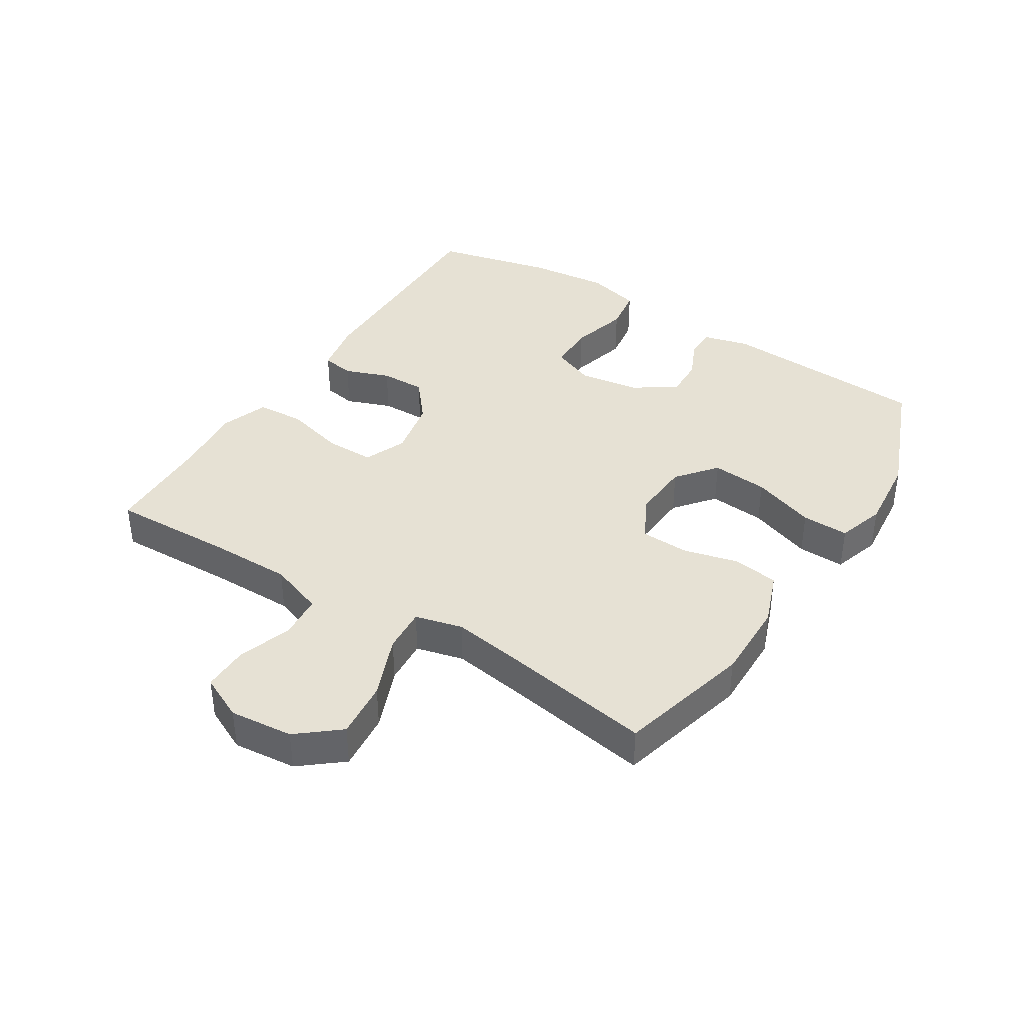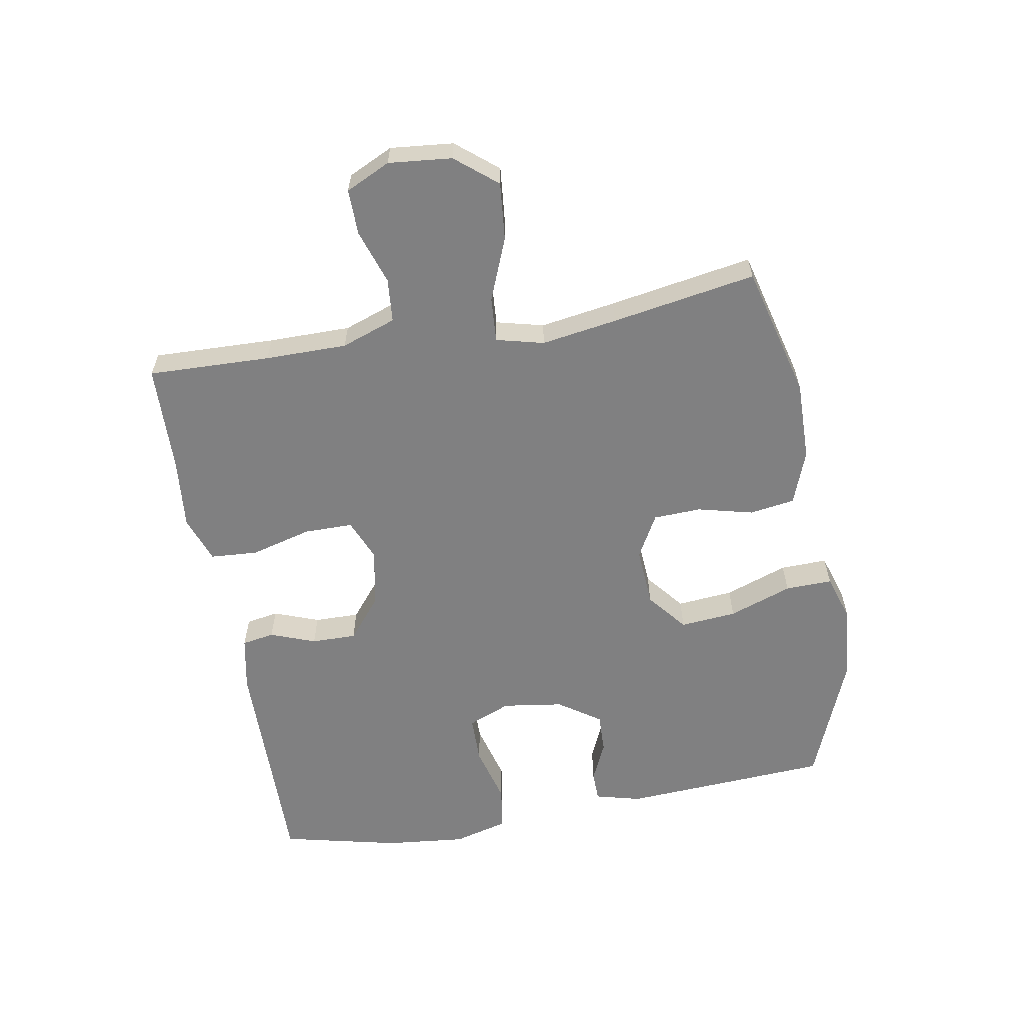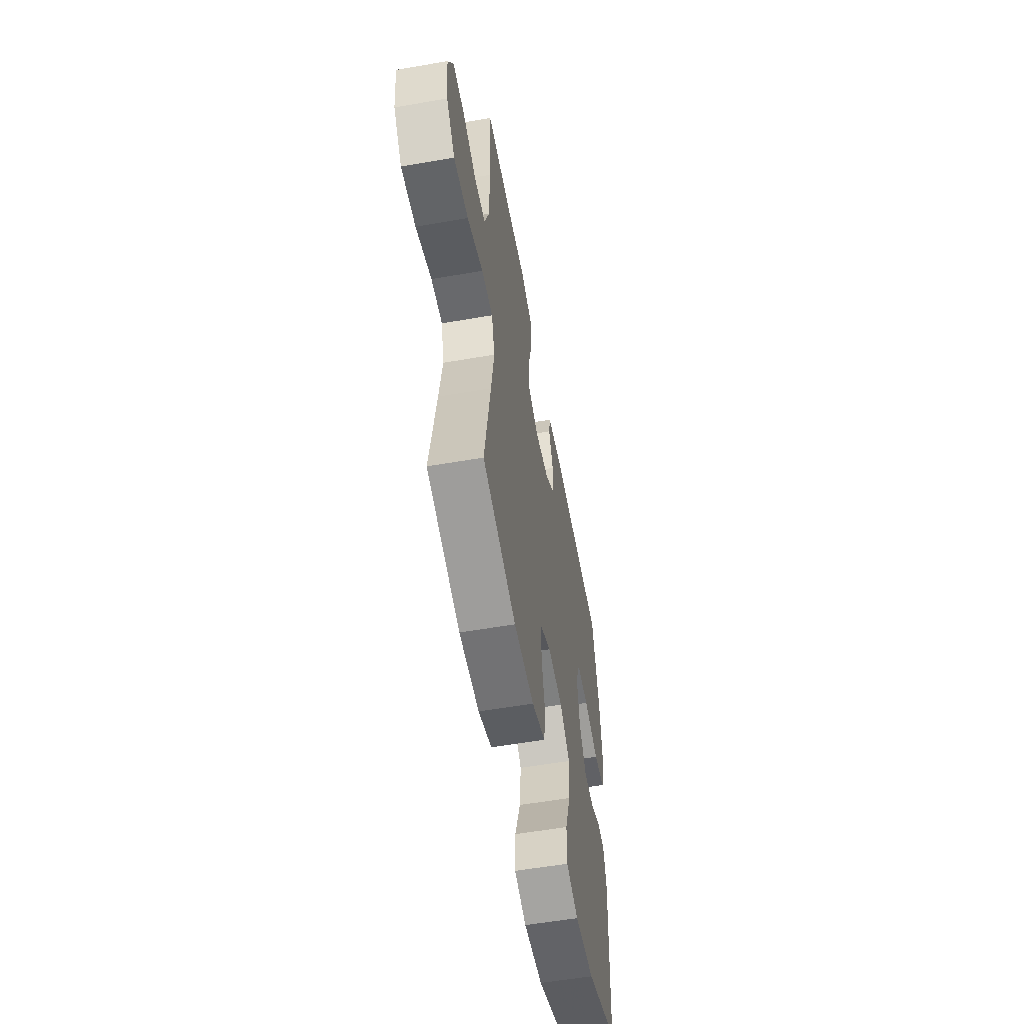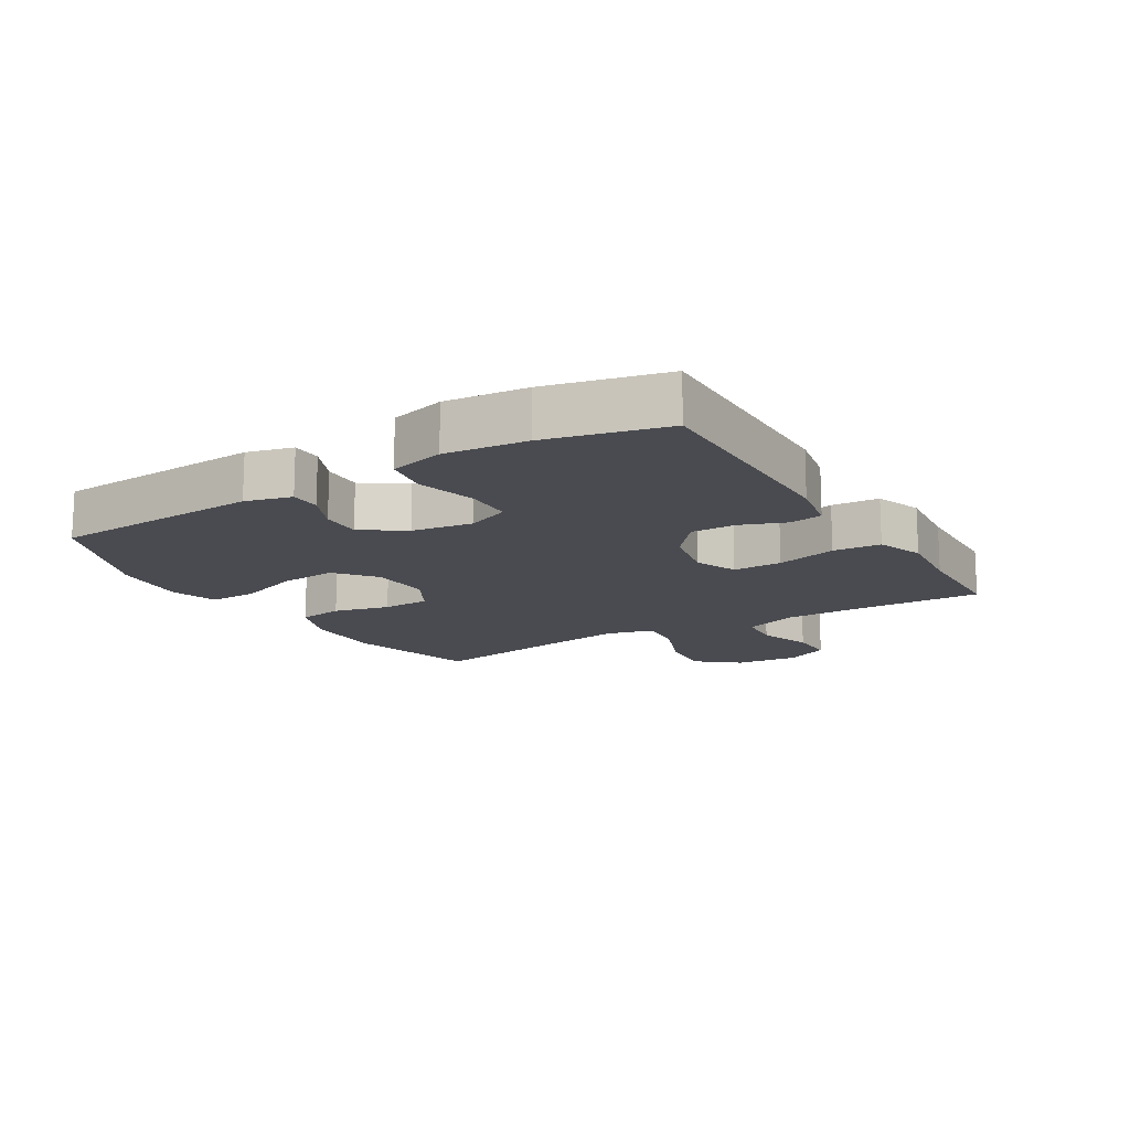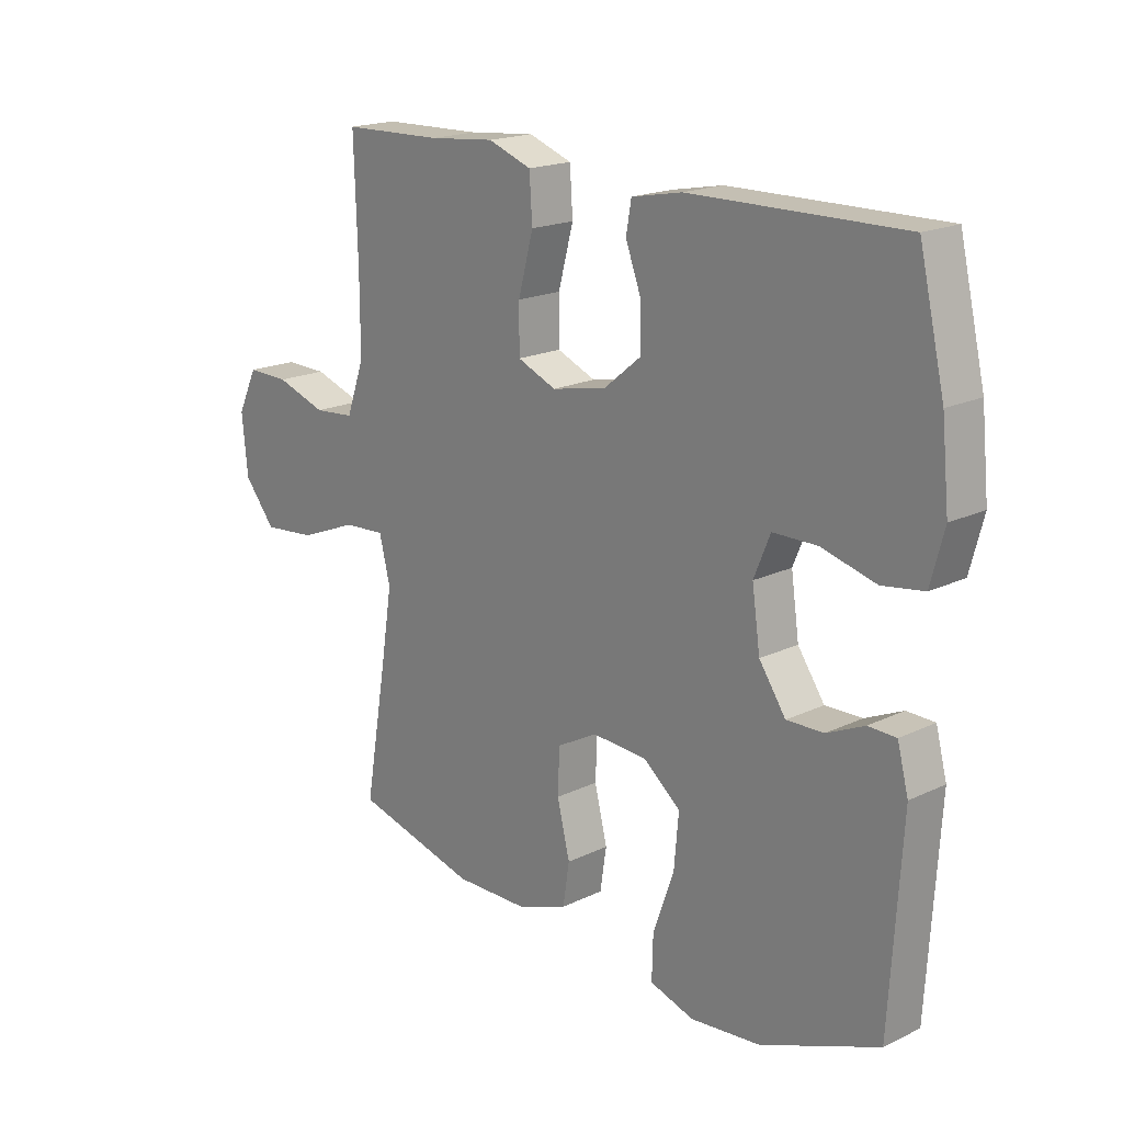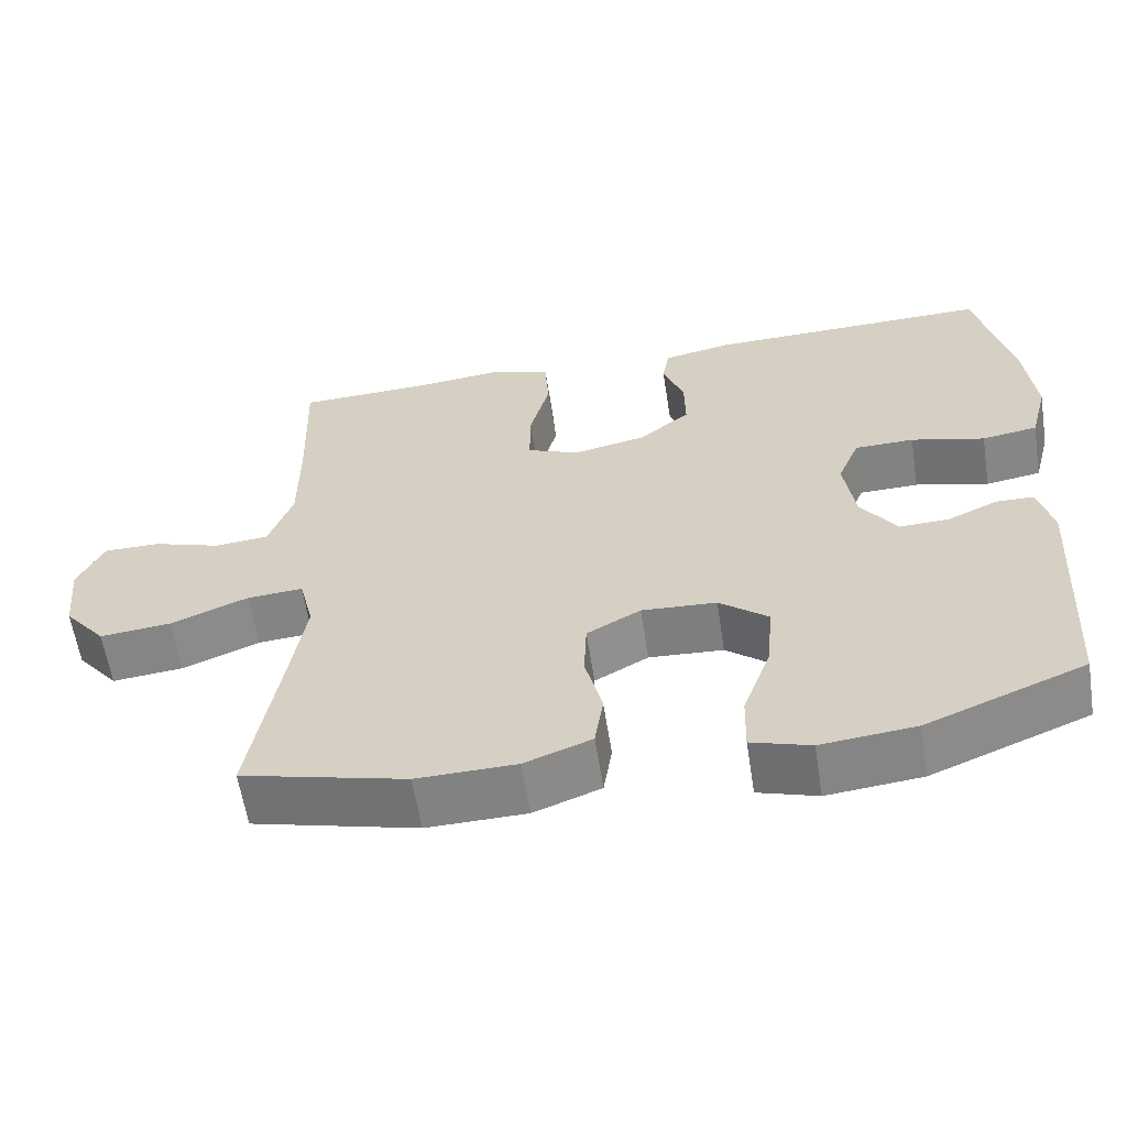
<metadata>
{"format":"obj","ext":"obj","renderer":"f3d","projection":"perspective","resolution":1024,"background":"white","views":[{"elev":39.1,"azim":122.2,"up":"+Y"},{"elev":-60.1,"azim":100.0,"up":"+Y"},{"elev":-56.5,"azim":100.3,"up":"+Z"},{"elev":-14.6,"azim":-58.9,"up":"+Y"},{"elev":18.6,"azim":-132.5,"up":"+Z"},{"elev":-60.4,"azim":-171.1,"up":"+Z"}]}
</metadata>
<code>
v 0.5 0.07 -0.5
v 0.288 0.07 -0.555
v 0.16 0.07 -0.553
v 0.074 0.07 -0.521
v 0.063 0.07 -0.449
v 0.085 0.07 -0.36
v 0.082 0.07 -0.284
v 0.013 0.07 -0.246
v -0.083 0.07 -0.252
v -0.146 0.07 -0.303
v -0.138 0.07 -0.393
v -0.102 0.07 -0.494
v -0.1 0.07 -0.569
v -0.176 0.07 -0.593
v -0.297 0.07 -0.581
v -0.5 0.07 -0.5
v -0.52 0.07 -0.167
v -0.501 0.07 -0.094
v -0.453 0.07 -0.093
v -0.389 0.07 -0.122
v -0.325 0.07 -0.124
v -0.279 0.07 -0.057
v -0.265 0.07 0.04
v -0.293 0.07 0.108
v -0.369 0.07 0.109
v -0.463 0.07 0.084
v -0.534 0.07 0.095
v -0.557 0.07 0.182
v -0.544 0.07 0.311
v -0.5 0.07 0.5
v -0.135 0.07 0.495
v -0.048 0.07 0.478
v -0.039 0.07 0.426
v -0.066 0.07 0.354
v -0.067 0.07 0.282
v -0.002 0.07 0.229
v 0.092 0.07 0.21
v 0.159 0.07 0.238
v 0.159 0.07 0.316
v 0.133 0.07 0.413
v 0.138 0.07 0.489
v 0.213 0.07 0.516
v 0.327 0.07 0.505
v 0.5 0.07 0.5
v 0.494 0.07 0.305
v 0.494 0.07 0.174
v 0.525 0.07 0.087
v 0.595 0.07 0.081
v 0.682 0.07 0.11
v 0.755 0.07 0.111
v 0.789 0.07 0.04
v 0.779 0.07 -0.061
v 0.725 0.07 -0.127
v 0.633 0.07 -0.118
v 0.533 0.07 -0.078
v 0.461 0.07 -0.073
v 0.442 0.07 -0.149
v 0.461 0.07 -0.27
v 0.5 0 -0.5
v 0.288 0 -0.555
v 0.16 0 -0.553
v 0.074 0 -0.521
v 0.063 0 -0.449
v 0.085 0 -0.36
v 0.082 0 -0.284
v 0.013 0 -0.246
v -0.083 0 -0.252
v -0.146 0 -0.303
v -0.138 0 -0.393
v -0.102 0 -0.494
v -0.1 0 -0.569
v -0.176 0 -0.593
v -0.297 0 -0.581
v -0.5 0 -0.5
v -0.52 0 -0.167
v -0.501 0 -0.094
v -0.453 0 -0.093
v -0.389 0 -0.122
v -0.325 0 -0.124
v -0.279 0 -0.057
v -0.265 0 0.04
v -0.293 0 0.108
v -0.369 0 0.109
v -0.463 0 0.084
v -0.534 0 0.095
v -0.557 0 0.182
v -0.544 0 0.311
v -0.5 0 0.5
v -0.135 0 0.495
v -0.048 0 0.478
v -0.039 0 0.426
v -0.066 0 0.354
v -0.067 0 0.282
v -0.002 0 0.229
v 0.092 0 0.21
v 0.159 0 0.238
v 0.159 0 0.316
v 0.133 0 0.413
v 0.138 0 0.489
v 0.213 0 0.516
v 0.327 0 0.505
v 0.5 0 0.5
v 0.494 0 0.305
v 0.494 0 0.174
v 0.525 0 0.087
v 0.595 0 0.081
v 0.682 0 0.11
v 0.755 0 0.111
v 0.789 0 0.04
v 0.779 0 -0.061
v 0.725 0 -0.127
v 0.633 0 -0.118
v 0.533 0 -0.078
v 0.461 0 -0.073
v 0.442 0 -0.149
v 0.461 0 -0.27
f 53 54 55
f 52 53 55
f 51 52 55
f 50 51 55
f 49 50 55
f 48 49 55
f 47 48 55 56
f 46 47 56
f 45 46 56 57
f 43 44 45 57
f 43 57 58
f 42 43 58
f 41 42 58
f 40 41 58
f 39 40 58
f 32 33 34
f 31 32 34
f 30 31 34
f 29 30 34
f 28 29 34
f 27 28 34
f 26 27 34
f 25 26 34
f 24 25 34 35
f 23 24 35 36
f 18 19 20
f 17 18 20
f 16 17 20
f 15 16 20
f 14 15 20
f 13 14 20
f 12 13 20
f 11 12 20
f 10 11 20 21
f 9 10 21 22
f 4 5 6
f 3 4 6
f 2 3 6
f 1 2 6
f 58 1 6
f 58 6 7
f 38 39 58
f 58 7 8
f 38 58 8
f 37 38 8
f 23 36 37
f 22 23 37
f 9 22 37
f 8 9 37
f 113 112 111
f 113 111 110
f 113 110 109
f 113 109 108
f 113 108 107
f 113 107 106
f 114 113 106 105
f 114 105 104
f 115 114 104 103
f 115 103 102 101
f 116 115 101
f 116 101 100
f 116 100 99
f 116 99 98
f 116 98 97
f 92 91 90
f 92 90 89
f 92 89 88
f 92 88 87
f 92 87 86
f 92 86 85
f 92 85 84
f 92 84 83
f 93 92 83 82
f 94 93 82 81
f 78 77 76
f 78 76 75
f 78 75 74
f 78 74 73
f 78 73 72
f 78 72 71
f 78 71 70
f 78 70 69
f 79 78 69 68
f 80 79 68 67
f 64 63 62
f 64 62 61
f 64 61 60
f 64 60 59
f 64 59 116
f 65 64 116
f 116 97 96
f 66 65 116
f 66 116 96
f 66 96 95
f 95 94 81
f 95 81 80
f 95 80 67
f 95 67 66
f 1 59 60 2
f 2 60 61 3
f 3 61 62 4
f 4 62 63 5
f 5 63 64 6
f 6 64 65 7
f 7 65 66 8
f 8 66 67 9
f 9 67 68 10
f 10 68 69 11
f 11 69 70 12
f 12 70 71 13
f 13 71 72 14
f 14 72 73 15
f 15 73 74 16
f 16 74 75 17
f 17 75 76 18
f 18 76 77 19
f 19 77 78 20
f 20 78 79 21
f 21 79 80 22
f 22 80 81 23
f 23 81 82 24
f 24 82 83 25
f 25 83 84 26
f 26 84 85 27
f 27 85 86 28
f 28 86 87 29
f 29 87 88 30
f 30 88 89 31
f 31 89 90 32
f 32 90 91 33
f 33 91 92 34
f 34 92 93 35
f 35 93 94 36
f 36 94 95 37
f 37 95 96 38
f 38 96 97 39
f 39 97 98 40
f 40 98 99 41
f 41 99 100 42
f 42 100 101 43
f 43 101 102 44
f 44 102 103 45
f 45 103 104 46
f 46 104 105 47
f 47 105 106 48
f 48 106 107 49
f 49 107 108 50
f 50 108 109 51
f 51 109 110 52
f 52 110 111 53
f 53 111 112 54
f 54 112 113 55
f 55 113 114 56
f 56 114 115 57
f 57 115 116 58
f 58 116 59 1

</code>
